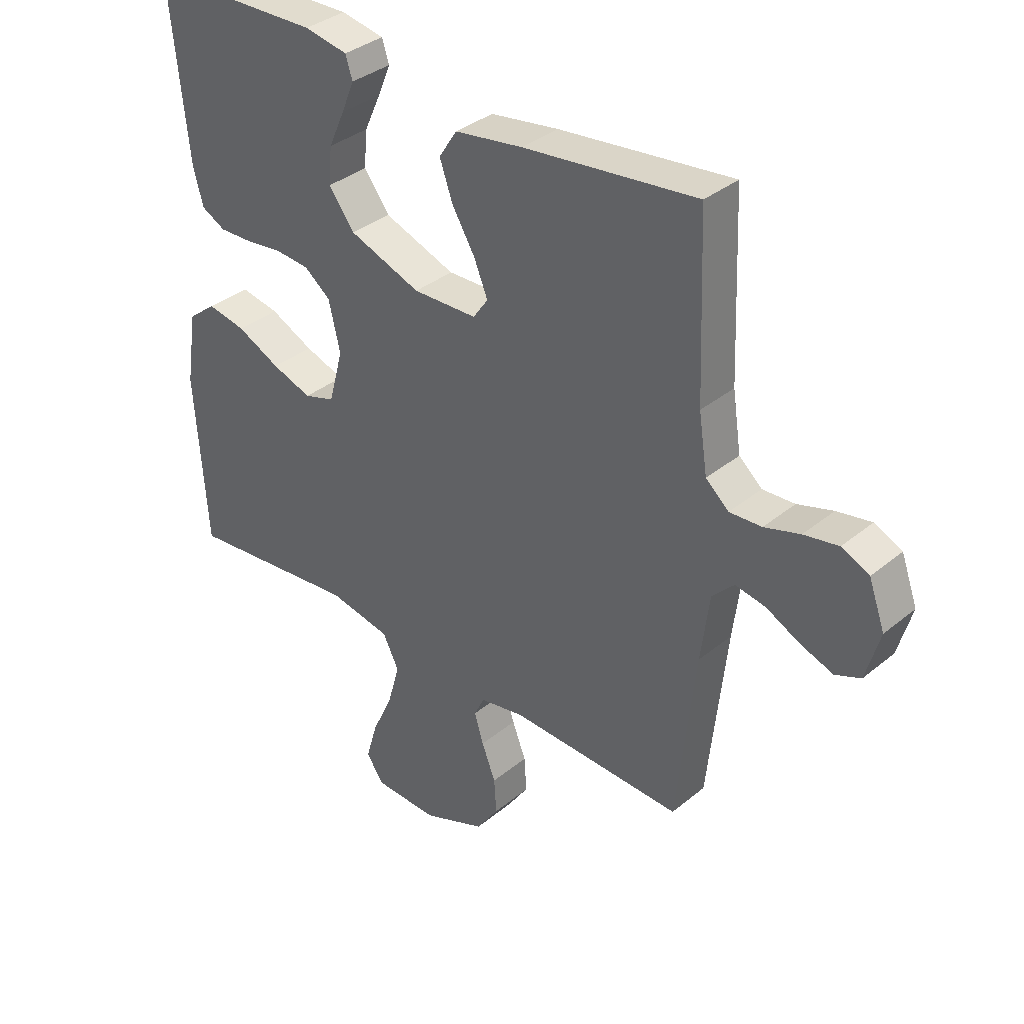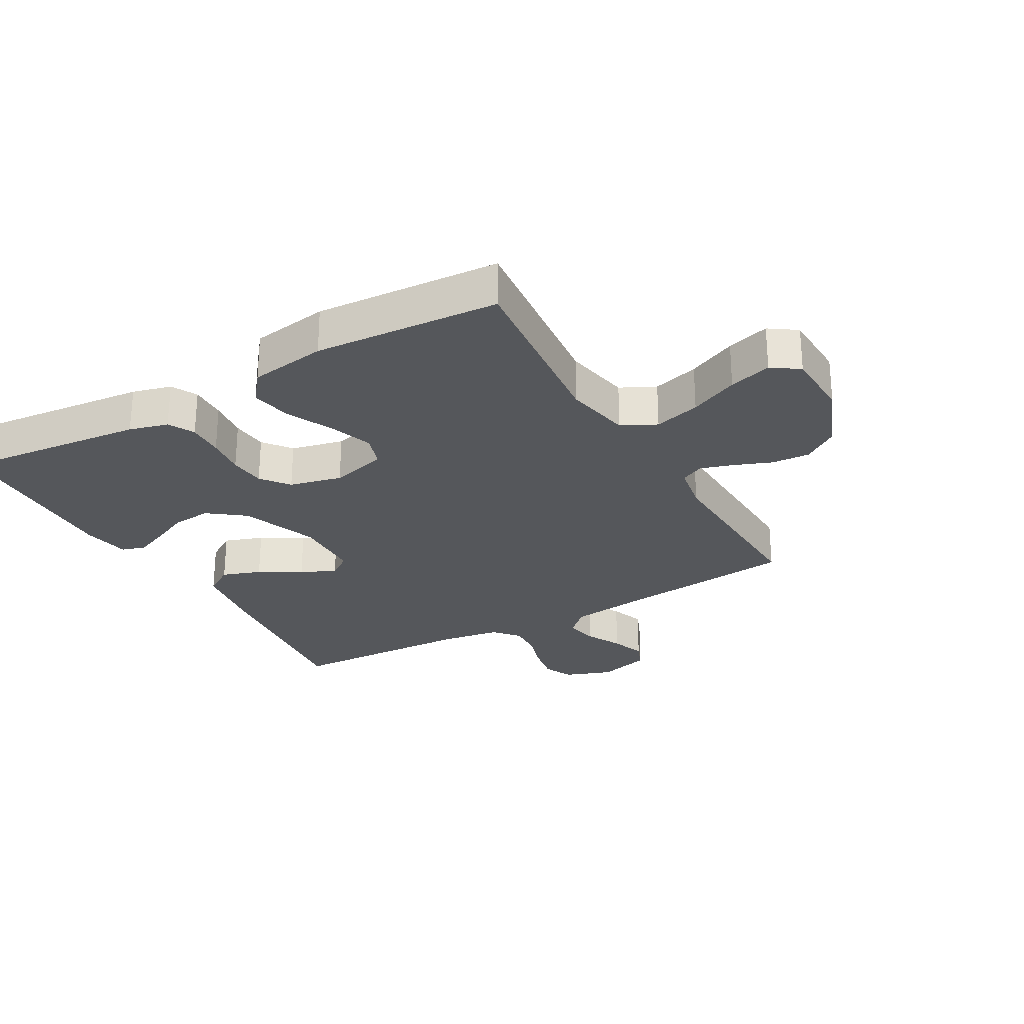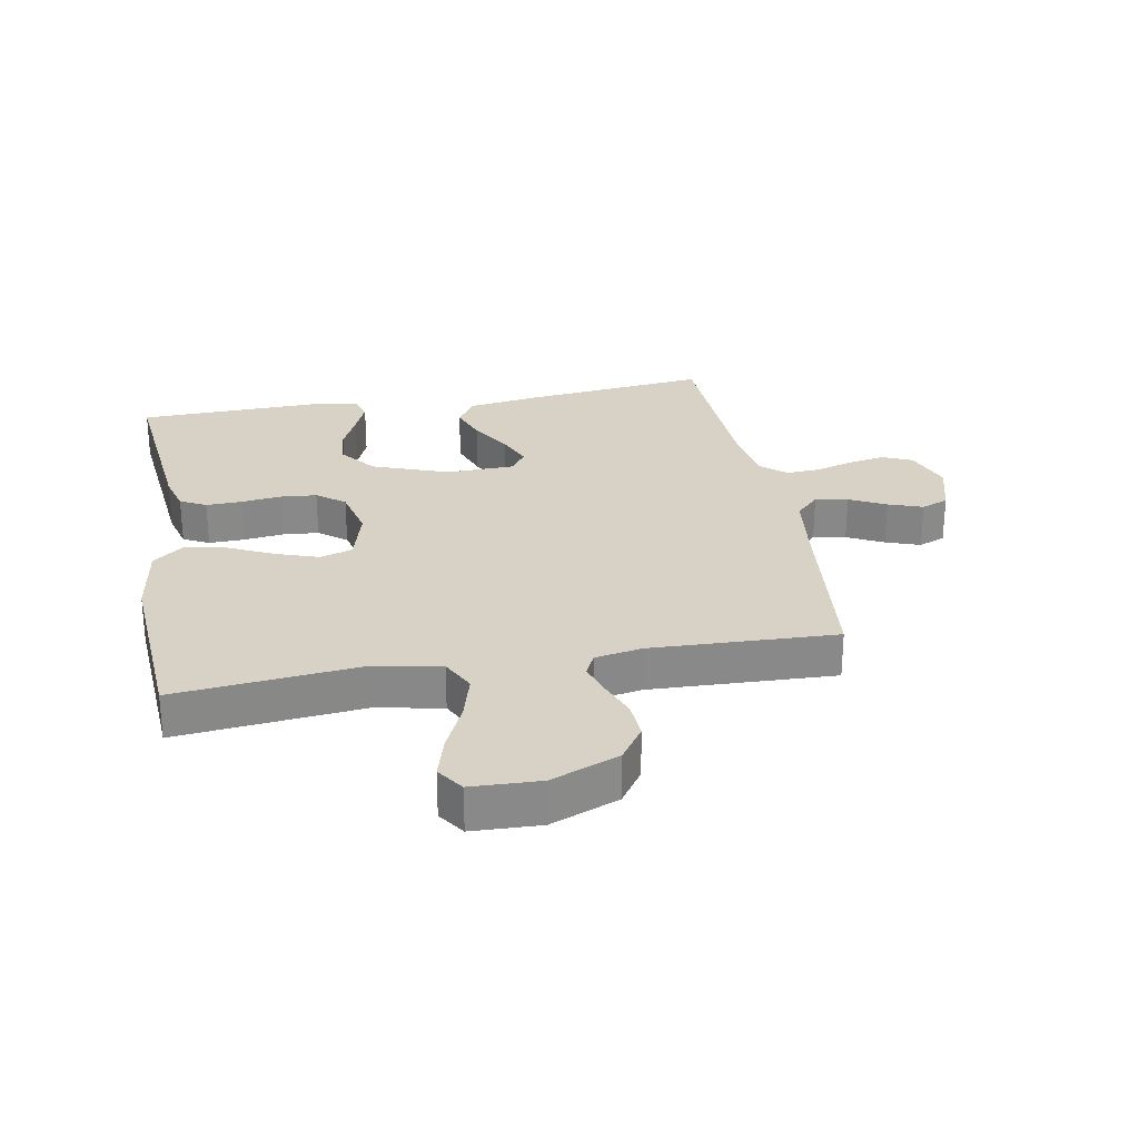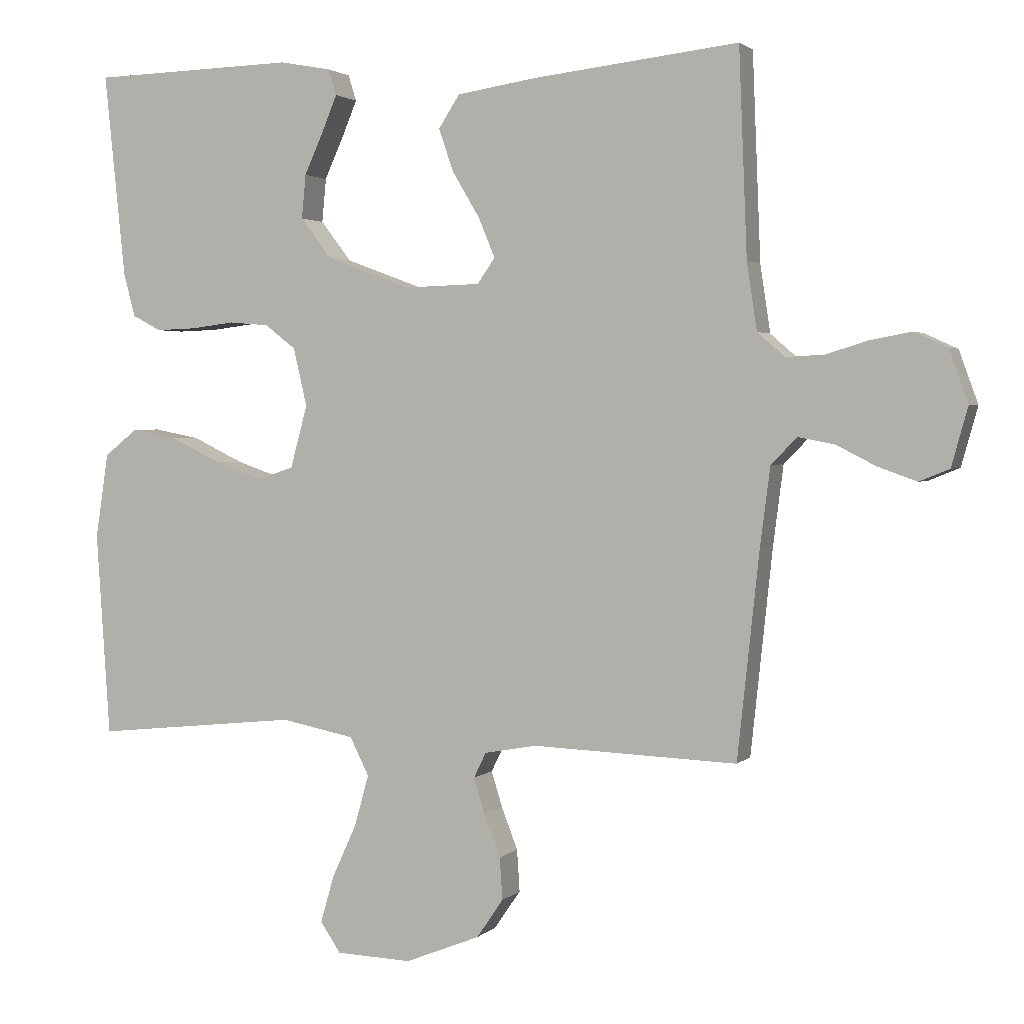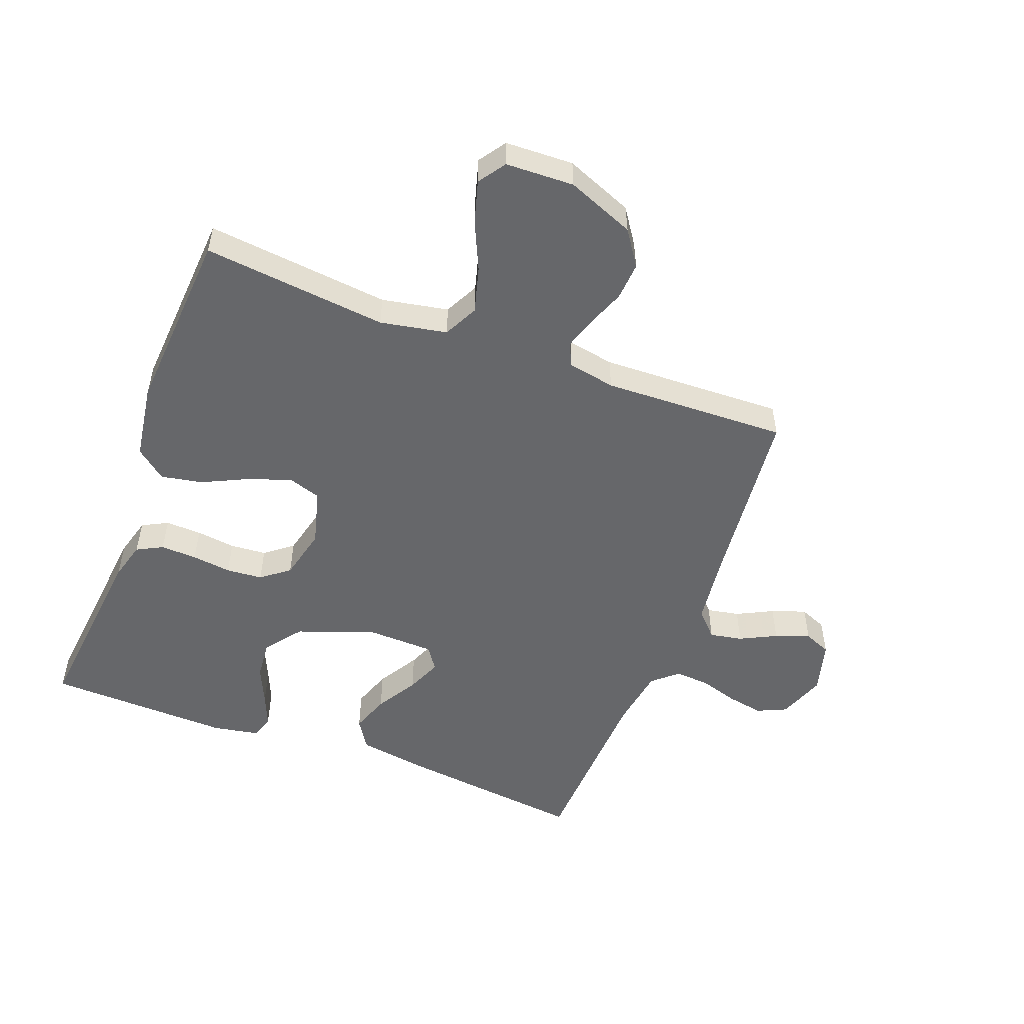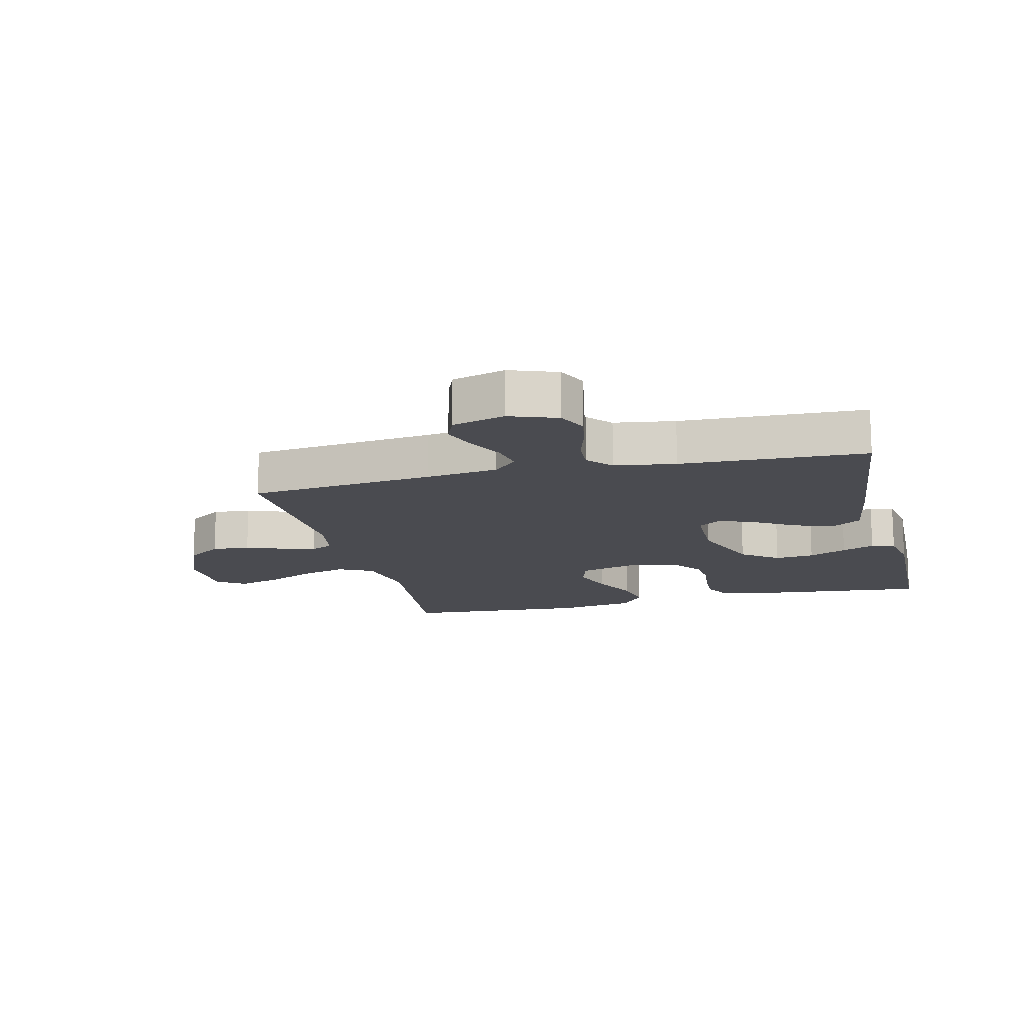
<metadata>
{"format":"obj","ext":"obj","renderer":"f3d","projection":"perspective","resolution":1024,"background":"white","views":[{"elev":35.5,"azim":-137.2,"up":"+Z"},{"elev":-26.8,"azim":119.6,"up":"+Y"},{"elev":27.2,"azim":169.7,"up":"+Y"},{"elev":2.2,"azim":-158.9,"up":"+Z"},{"elev":-52.2,"azim":159.1,"up":"+Y"},{"elev":-14.5,"azim":-76.2,"up":"+Y"}]}
</metadata>
<code>
v 0.5 0.07 -0.5
v 0.2 0.07 -0.469
v 0.092 0.07 -0.49
v 0.064 0.07 -0.546
v 0.085 0.07 -0.621
v 0.121 0.07 -0.7
v 0.141 0.07 -0.769
v 0.111 0.07 -0.813
v 0 0.07 -0.817
v -0.11 0.07 -0.773
v -0.149 0.07 -0.716
v -0.145 0.07 -0.654
v -0.121 0.07 -0.592
v -0.105 0.07 -0.54
v -0.123 0.07 -0.503
v -0.2 0.07 -0.489
v -0.5 0.07 -0.5
v -0.532 0.07 -0.2
v -0.547 0.07 -0.083
v -0.585 0.07 -0.044
v -0.638 0.07 -0.054
v -0.697 0.07 -0.084
v -0.753 0.07 -0.104
v -0.797 0.07 -0.086
v -0.821 0.07 0
v -0.793 0.07 0.077
v -0.745 0.07 0.099
v -0.685 0.07 0.088
v -0.623 0.07 0.069
v -0.567 0.07 0.066
v -0.527 0.07 0.101
v -0.512 0.07 0.2
v -0.5 0.07 0.5
v -0.2 0.07 0.466
v -0.082 0.07 0.448
v -0.051 0.07 0.4
v -0.073 0.07 0.337
v -0.113 0.07 0.27
v -0.137 0.07 0.212
v -0.111 0.07 0.175
v 0 0.07 0.172
v 0.124 0.07 0.218
v 0.169 0.07 0.277
v 0.163 0.07 0.341
v 0.135 0.07 0.403
v 0.113 0.07 0.456
v 0.125 0.07 0.494
v 0.2 0.07 0.508
v 0.5 0.07 0.5
v 0.469 0.07 0.2
v 0.452 0.07 0.137
v 0.41 0.07 0.115
v 0.351 0.07 0.117
v 0.287 0.07 0.125
v 0.228 0.07 0.12
v 0.183 0.07 0.085
v 0.163 0.07 0
v 0.188 0.07 -0.092
v 0.241 0.07 -0.109
v 0.31 0.07 -0.085
v 0.385 0.07 -0.049
v 0.452 0.07 -0.036
v 0.501 0.07 -0.075
v 0.52 0.07 -0.2
v 0.5 0 -0.5
v 0.2 0 -0.469
v 0.092 0 -0.49
v 0.064 0 -0.546
v 0.085 0 -0.621
v 0.121 0 -0.7
v 0.141 0 -0.769
v 0.111 0 -0.813
v 0 0 -0.817
v -0.11 0 -0.773
v -0.149 0 -0.716
v -0.145 0 -0.654
v -0.121 0 -0.592
v -0.105 0 -0.54
v -0.123 0 -0.503
v -0.2 0 -0.489
v -0.5 0 -0.5
v -0.532 0 -0.2
v -0.547 0 -0.083
v -0.585 0 -0.044
v -0.638 0 -0.054
v -0.697 0 -0.084
v -0.753 0 -0.104
v -0.797 0 -0.086
v -0.821 0 0
v -0.793 0 0.077
v -0.745 0 0.099
v -0.685 0 0.088
v -0.623 0 0.069
v -0.567 0 0.066
v -0.527 0 0.101
v -0.512 0 0.2
v -0.5 0 0.5
v -0.2 0 0.466
v -0.082 0 0.448
v -0.051 0 0.4
v -0.073 0 0.337
v -0.113 0 0.27
v -0.137 0 0.212
v -0.111 0 0.175
v 0 0 0.172
v 0.124 0 0.218
v 0.169 0 0.277
v 0.163 0 0.341
v 0.135 0 0.403
v 0.113 0 0.456
v 0.125 0 0.494
v 0.2 0 0.508
v 0.5 0 0.5
v 0.469 0 0.2
v 0.452 0 0.137
v 0.41 0 0.115
v 0.351 0 0.117
v 0.287 0 0.125
v 0.228 0 0.12
v 0.183 0 0.085
v 0.163 0 0
v 0.188 0 -0.092
v 0.241 0 -0.109
v 0.31 0 -0.085
v 0.385 0 -0.049
v 0.452 0 -0.036
v 0.501 0 -0.075
v 0.52 0 -0.2
f 63 64 1 2
f 60 61 62 63
f 59 60 63 2
f 58 59 2 3
f 57 58 3 4
f 51 52 53 54
f 49 50 51 54
f 49 54 55
f 48 49 55 56
f 44 45 46 47
f 44 47 48
f 43 44 48
f 35 36 37 38
f 35 38 39
f 32 33 34 35
f 31 32 35 39
f 30 31 39 40
f 26 27 28 29
f 26 29 30
f 25 26 30
f 21 22 23 24
f 21 24 25 30
f 16 17 18
f 15 16 18 19
f 10 11 12 13
f 10 13 14
f 9 10 14
f 8 9 14
f 5 6 7 8
f 4 5 8 14
f 57 4 14 15
f 43 48 56 57
f 42 43 57 15
f 21 30 40 41
f 20 21 41
f 15 19 20 41
f 15 41 42
f 66 65 128 127
f 127 126 125 124
f 66 127 124 123
f 67 66 123 122
f 68 67 122 121
f 118 117 116 115
f 118 115 114 113
f 119 118 113
f 120 119 113 112
f 111 110 109 108
f 112 111 108
f 112 108 107
f 102 101 100 99
f 103 102 99
f 99 98 97 96
f 103 99 96 95
f 104 103 95 94
f 93 92 91 90
f 94 93 90
f 94 90 89
f 88 87 86 85
f 94 89 88 85
f 82 81 80
f 83 82 80 79
f 77 76 75 74
f 78 77 74
f 78 74 73
f 78 73 72
f 72 71 70 69
f 78 72 69 68
f 79 78 68 121
f 121 120 112 107
f 79 121 107 106
f 105 104 94 85
f 105 85 84
f 105 84 83 79
f 106 105 79
f 1 65 66 2
f 2 66 67 3
f 3 67 68 4
f 4 68 69 5
f 5 69 70 6
f 6 70 71 7
f 7 71 72 8
f 8 72 73 9
f 9 73 74 10
f 10 74 75 11
f 11 75 76 12
f 12 76 77 13
f 13 77 78 14
f 14 78 79 15
f 15 79 80 16
f 16 80 81 17
f 17 81 82 18
f 18 82 83 19
f 19 83 84 20
f 20 84 85 21
f 21 85 86 22
f 22 86 87 23
f 23 87 88 24
f 24 88 89 25
f 25 89 90 26
f 26 90 91 27
f 27 91 92 28
f 28 92 93 29
f 29 93 94 30
f 30 94 95 31
f 31 95 96 32
f 32 96 97 33
f 33 97 98 34
f 34 98 99 35
f 35 99 100 36
f 36 100 101 37
f 37 101 102 38
f 38 102 103 39
f 39 103 104 40
f 40 104 105 41
f 41 105 106 42
f 42 106 107 43
f 43 107 108 44
f 44 108 109 45
f 45 109 110 46
f 46 110 111 47
f 47 111 112 48
f 48 112 113 49
f 49 113 114 50
f 50 114 115 51
f 51 115 116 52
f 52 116 117 53
f 53 117 118 54
f 54 118 119 55
f 55 119 120 56
f 56 120 121 57
f 57 121 122 58
f 58 122 123 59
f 59 123 124 60
f 60 124 125 61
f 61 125 126 62
f 62 126 127 63
f 63 127 128 64
f 64 128 65 1

</code>
